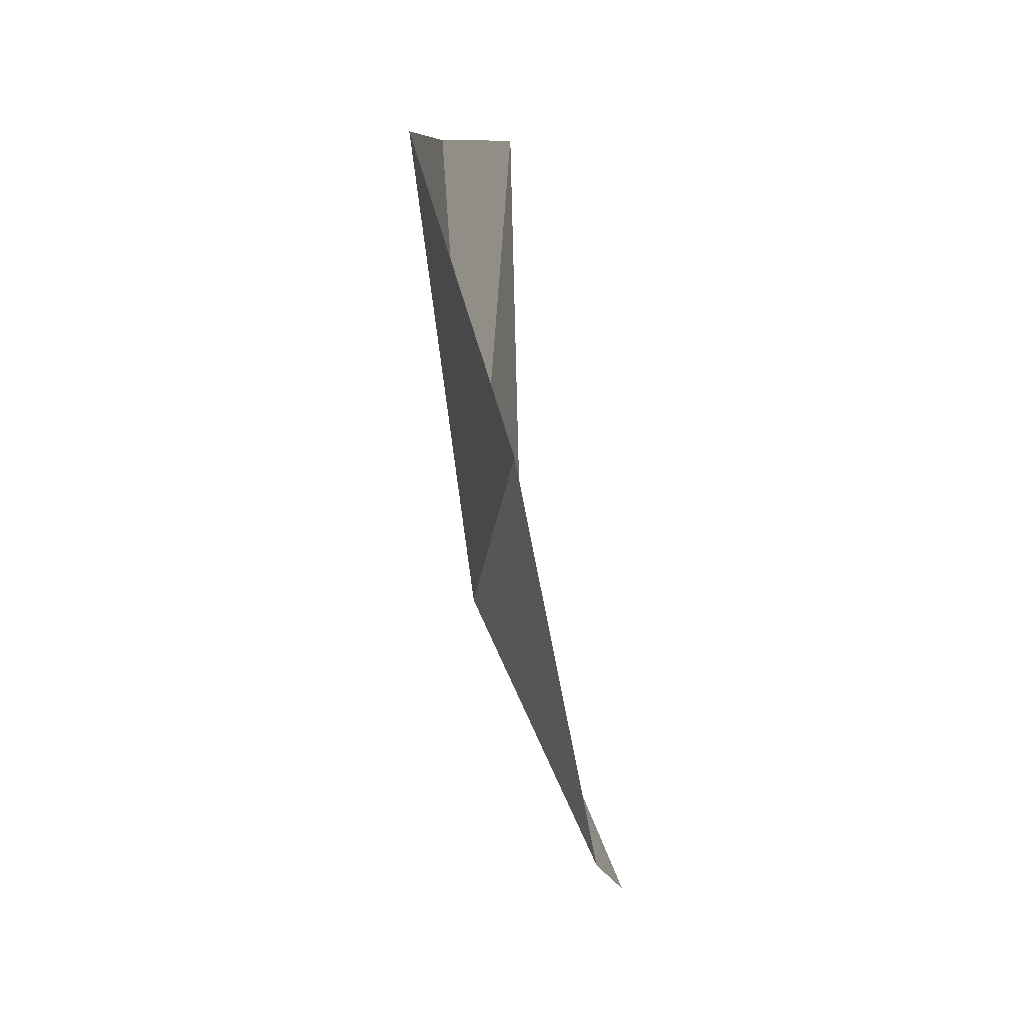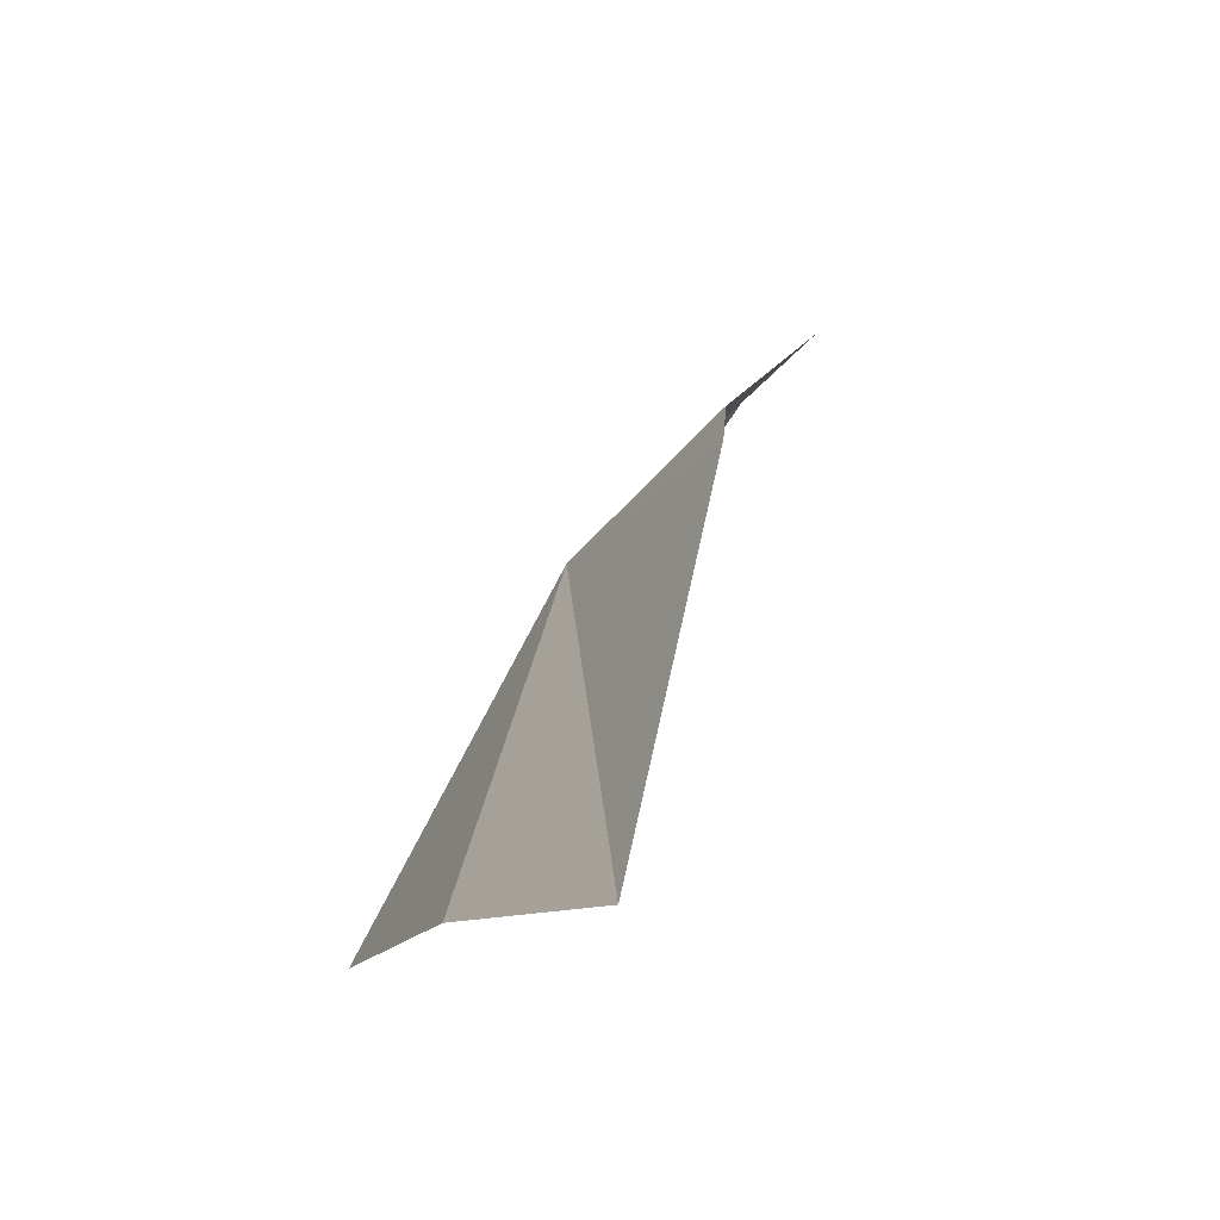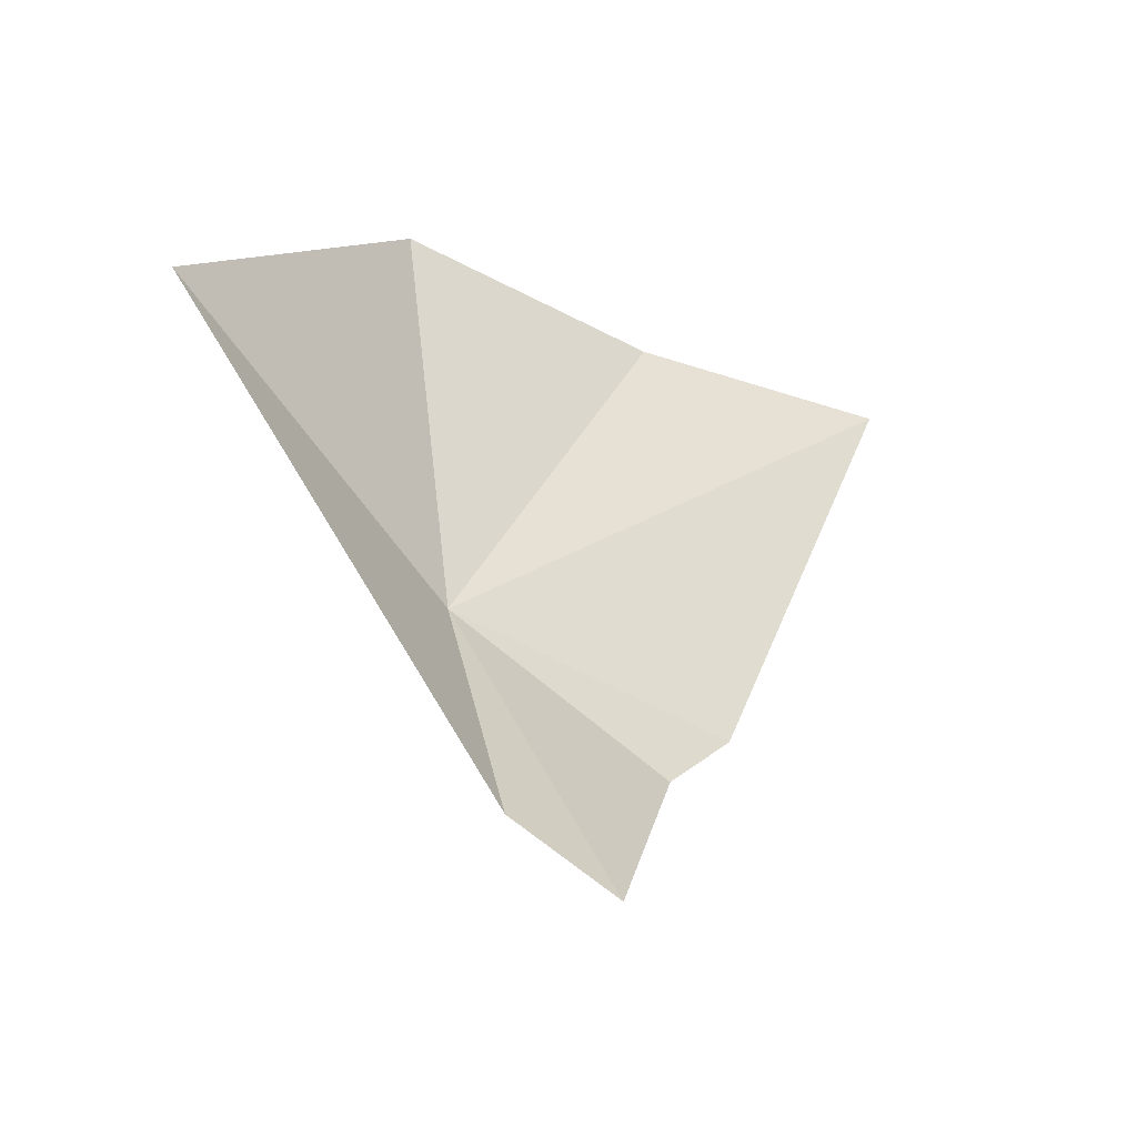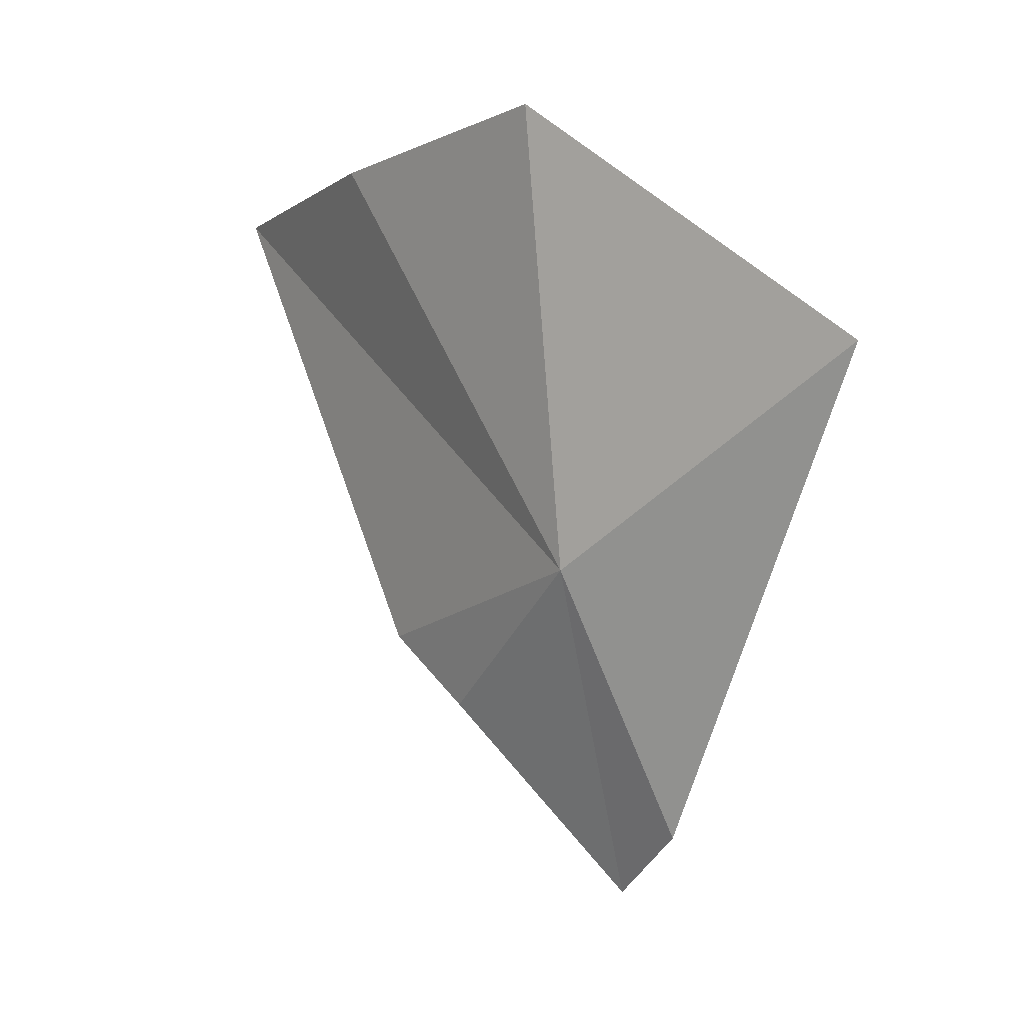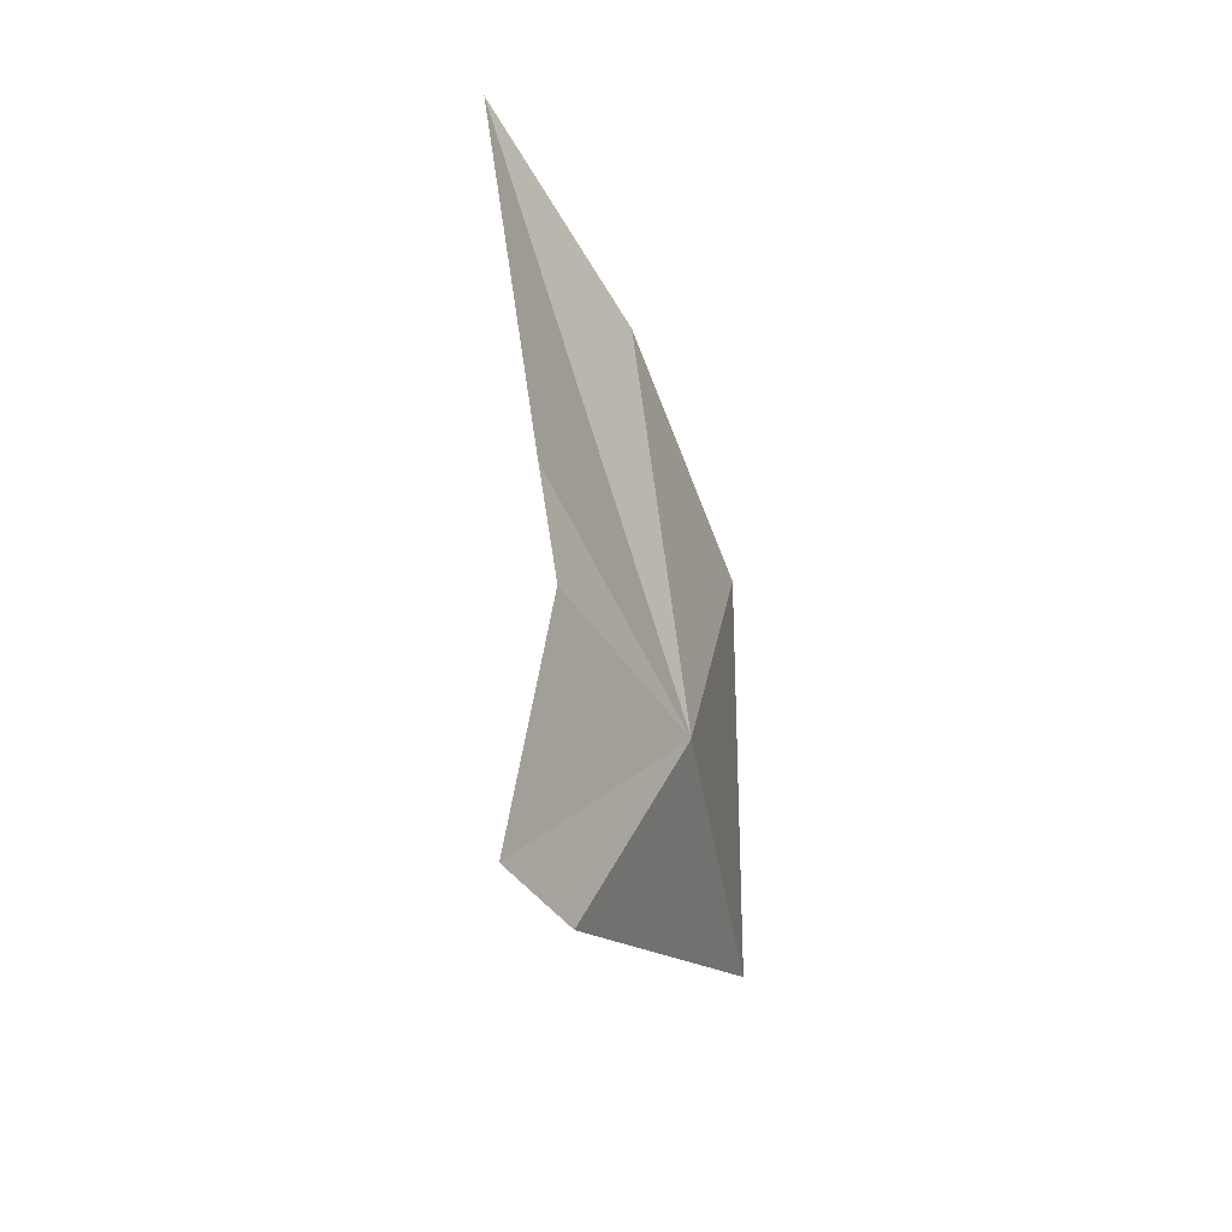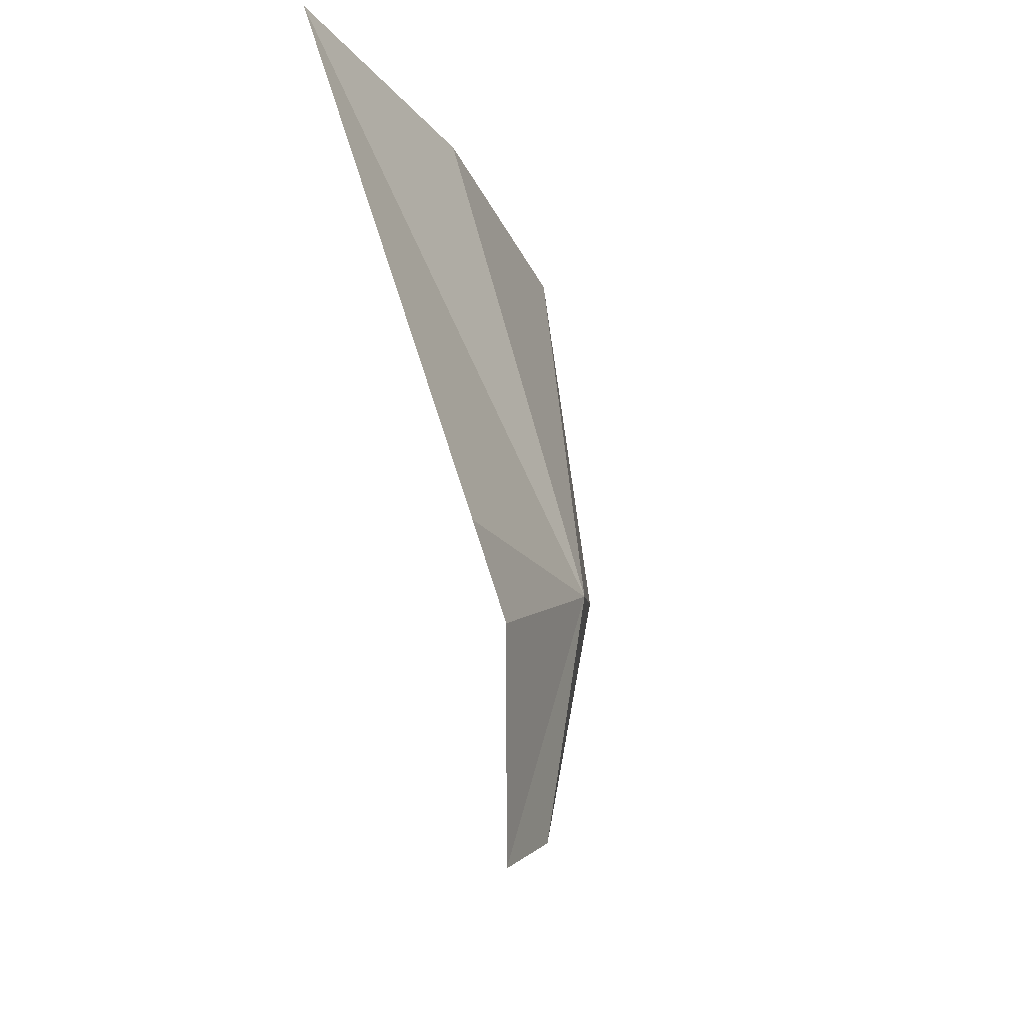
<metadata>
{"format":"obj","ext":"obj","renderer":"f3d","projection":"perspective","resolution":1024,"background":"white","views":[{"elev":8.1,"azim":162.7,"up":"+Y"},{"elev":67.4,"azim":-161.9,"up":"+Z"},{"elev":-32.0,"azim":-149.4,"up":"+Y"},{"elev":-7.5,"azim":120.3,"up":"+Y"},{"elev":18.9,"azim":-0.4,"up":"+Z"},{"elev":56.7,"azim":-13.1,"up":"+Z"}]}
</metadata>
<code>
v 12.21 -17.27 38.17
v 8.261 -8.307 48.5
v 11.24 -8.419 43.76
v 13.41 -8.395 38.25
v 10.14 -22.35 36.86
v 13.45 -13.73 31.56
v 9.521 -18.15 43.6
v 9.86 -19.65 41.87
v 8.985 -23.44 38.57
f 1 3 2
f 1 4 3
f 1 5 6
f 1 2 7
f 1 7 8
f 1 8 9
f 1 6 4
f 1 9 5

</code>
